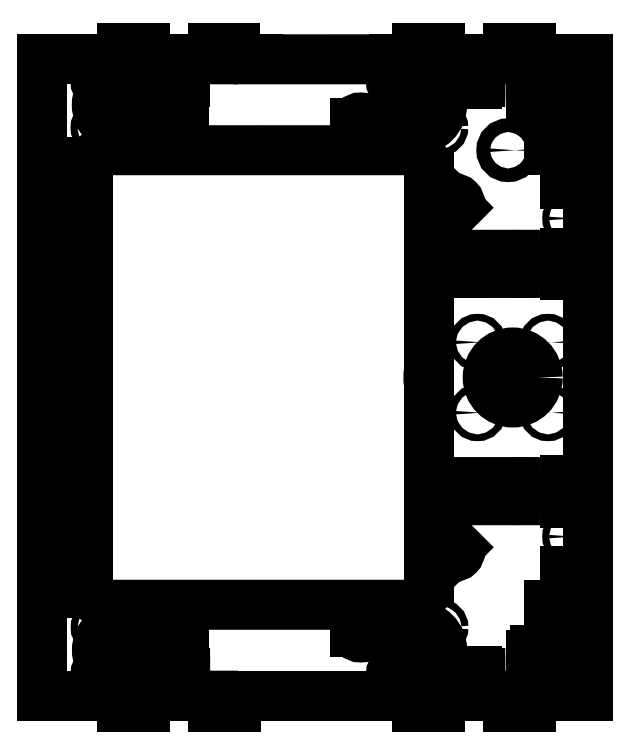
<metadata>
{"format":"dxf","ext":"dxf","renderer":"ezdxf+matplotlib","layout":"modelspace","background":"white","min_lineweight":24,"dpi":150}
</metadata>
<code>
0
SECTION
2
ENTITIES
0
LINE
8
0
10
119
20
-137.5
30
0
11
119
21
-132
31
0
0
LINE
8
0
10
119
20
132
30
0
11
119
21
138
31
0
0
LINE
8
0
10
118.9
20
-107
30
0
11
118.9
21
-107
31
0
0
LINE
8
0
10
-101.1
20
-76.37
30
0
11
-101.1
21
-76.37
31
0
0
LINE
8
0
10
68.96
20
-80
30
0
11
68.96
21
-80
31
0
0
LINE
8
0
10
58.96
20
30
30
0
11
58.96
21
30
31
0
0
LINE
8
0
10
58.96
20
-30
30
0
11
58.96
21
-30
31
0
0
LINE
8
0
10
68.96
20
80
30
0
11
68.96
21
80
31
0
0
LINE
8
0
10
-73.67
20
144.7
30
0
11
-73.67
21
144.7
31
0
0
LINE
8
0
10
-73.67
20
144.7
30
0
11
-73.67
21
144.7
31
0
0
LINE
8
0
10
94
20
-143
30
0
11
94
21
-143
31
0
0
INSERT
8
0
2
bearing hole and guides
10
-86
20
-120
30
0
50
360
44
1
45
1
0
INSERT
8
0
2
bearing hole and guides
10
44
20
-120
30
0
50
360
44
1
45
1
0
INSERT
8
0
2
bearing hole and guides
10
-86.06
20
120
30
0
50
360
44
1
45
1
0
INSERT
8
0
2
bearing hole and guides
10
43.94
20
120
30
0
50
360
44
1
45
1
0
INSERT
8
0
2
tgrips
10
-96
20
140
30
0
50
360
44
1
45
1
0
INSERT
8
0
2
tgrips
10
33.97
20
140
30
0
50
360
44
1
45
1
0
INSERT
8
0
2
tgrips
10
-95.91
20
-140
30
0
41
1
42
-1
43
1
50
360
44
1
45
1
0
INSERT
8
0
2
tgrips
10
33.97
20
-140
30
0
41
1
42
-1
43
1
50
360
44
1
45
1
0
LINE
8
0
10
119
20
140
30
0
11
104
21
140
31
0
0
LINE
8
0
10
33.97
20
140
30
0
11
-26
21
140
31
0
0
LINE
8
0
10
-96
20
140
30
0
11
-121
21
140
31
0
0
LINE
8
0
10
-121
20
-140
30
0
11
-121
21
140
31
0
0
LINE
8
0
10
-95.91
20
-140
30
0
11
-121
21
-140
31
0
0
LINE
8
0
10
33.97
20
-140
30
0
11
-25.91
21
-140
31
0
0
LINE
8
0
10
119
20
-140
30
0
11
102
21
-140
31
0
0
LINE
8
0
10
119
20
140
30
0
11
119
21
-140
31
0
0
ARC
8
0
10
39
20
-90
30
0
40
10
50
270
51
360
0
ARC
8
0
10
39
20
90
30
0
40
10
50
360
51
90
0
LINE
8
0
10
49
20
-90
30
0
11
49
21
90
31
0
0
INSERT
8
0
2
slot
10
-116.1
20
99.99
30
0
50
270
44
1
45
1
0
INSERT
8
0
2
slot
10
-116.1
20
-40.01
30
0
50
270
44
1
45
1
0
INSERT
8
0
2
slot
10
114
20
-100
30
0
50
90
44
1
45
1
0
INSERT
8
0
2
slot
10
114
20
40
30
0
50
90
44
1
45
1
0
LINE
8
0
10
109
20
-100
30
0
11
109
21
-104
31
0
0
LINE
8
0
10
109
20
-104
30
0
11
107
21
-104
31
0
0
LINE
8
0
10
107
20
-104
30
0
11
107
21
-100
31
0
0
LINE
8
0
10
107
20
-100
30
0
11
109
21
-100
31
0
0
LINE
8
0
10
104
20
-104
30
0
11
102
21
-104
31
0
0
LINE
8
0
10
102
20
-104
30
0
11
102
21
-100
31
0
0
LINE
8
0
10
102
20
-100
30
0
11
104
21
-100
31
0
0
LINE
8
0
10
104
20
-100
30
0
11
104
21
-104
31
0
0
LINE
8
0
10
109
20
104
30
0
11
109
21
100
31
0
0
LINE
8
0
10
109
20
100
30
0
11
107
21
100
31
0
0
LINE
8
0
10
107
20
100
30
0
11
107
21
104
31
0
0
LINE
8
0
10
107
20
104
30
0
11
109
21
104
31
0
0
LINE
8
0
10
104
20
100
30
0
11
102
21
100
31
0
0
LINE
8
0
10
102
20
100
30
0
11
102
21
104
31
0
0
LINE
8
0
10
102
20
104
30
0
11
104
21
104
31
0
0
LINE
8
0
10
104
20
104
30
0
11
104
21
100
31
0
0
ARC
8
0
10
107
20
133
30
0
40
2
50
360
51
90
0
LINE
8
0
10
109
20
133
30
0
11
109
21
122
31
0
0
ARC
8
0
10
107
20
122
30
0
40
2
50
270
51
360
0
LINE
8
0
10
107
20
120
30
0
11
96
21
120
31
0
0
ARC
8
0
10
96
20
122
30
0
40
2
50
180
51
270
0
LINE
8
0
10
94
20
122
30
0
11
94
21
133
31
0
0
LINE
8
0
10
96
20
135
30
0
11
107
21
135
31
0
0
ARC
8
0
10
96
20
133
30
0
40
2
50
90
51
180
0
ARC
8
0
10
107
20
-122
30
0
40
2
50
360
51
90
0
LINE
8
0
10
107
20
-120
30
0
11
96
21
-120
31
0
0
ARC
8
0
10
96
20
-122
30
0
40
2
50
90
51
180
0
LINE
8
0
10
94
20
-122
30
0
11
94
21
-133
31
0
0
ARC
8
0
10
96
20
-133
30
0
40
2
50
180
51
270
0
LINE
8
0
10
96
20
-135
30
0
11
107
21
-135
31
0
0
LINE
8
0
10
109
20
-133
30
0
11
109
21
-122
31
0
0
ARC
8
0
10
107
20
-133
30
0
40
2
50
270
51
360
0
ARC
8
0
10
86.98
20
-50
30
0
40
4
50
270
51
90
0
ARC
8
0
10
61.02
20
-50.01
30
0
40
4
50
90
51
270
0
LINE
8
0
10
60.97
20
-54.01
30
0
11
86.98
21
-54
31
0
0
LINE
8
0
10
61.02
20
-46.01
30
0
11
86.98
21
-46
31
0
0
ARC
8
0
10
86.98
20
50
30
0
40
4
50
270
51
90
0
ARC
8
0
10
61.02
20
49.99
30
0
40
4
50
90
51
270
0
LINE
8
0
10
60.97
20
45.99
30
0
11
86.98
21
46
31
0
0
LINE
8
0
10
61.02
20
53.99
30
0
11
86.98
21
54
31
0
0
LINE
8
0
10
-63.4
20
108
30
0
11
-63.4
21
112
31
0
0
LINE
8
0
10
-58.6
20
112
30
0
11
-58.6
21
108
31
0
0
ARC
8
0
10
-61
20
112
30
0
40
2.4
50
360
51
180
0
ARC
8
0
10
-61
20
108
30
0
40
2.4
50
180
51
360
0
LINE
8
0
10
-63.4
20
-112
30
0
11
-63.4
21
-108
31
0
0
LINE
8
0
10
-58.6
20
-108
30
0
11
-58.6
21
-112
31
0
0
ARC
8
0
10
-61
20
-108
30
0
40
2.4
50
360
51
180
0
ARC
8
0
10
-61
20
-112
30
0
40
2.4
50
180
51
360
0
LINE
8
0
10
16.6
20
-112
30
0
11
16.6
21
-108
31
0
0
LINE
8
0
10
21.4
20
-108
30
0
11
21.4
21
-112
31
0
0
ARC
8
0
10
19
20
-108
30
0
40
2.4
50
360
51
180
0
ARC
8
0
10
19
20
-112
30
0
40
2.4
50
180
51
360
0
LINE
8
0
10
16.6
20
108
30
0
11
16.6
21
112
31
0
0
LINE
8
0
10
21.4
20
112
30
0
11
21.4
21
108
31
0
0
ARC
8
0
10
19
20
112
30
0
40
2.4
50
360
51
180
0
ARC
8
0
10
19
20
108
30
0
40
2.4
50
180
51
360
0
ARC
8
0
10
-91
20
90
30
0
40
10
50
90
51
180
0
LINE
8
0
10
39
20
100
30
0
11
-91
21
100
31
0
0
ARC
8
0
10
78.96
20
-0.001319
30
0
40
30.06
50
175.3
51
184.7
0
INSERT
8
0
2
steppernema17
10
86
20
0
30
0
50
90
44
1
45
1
0
CIRCLE
8
0
10
84
20
100
30
0
40
3
0
LINE
8
0
10
58.72
20
-78.11
30
0
11
55.89
21
-75.28
31
0
0
LINE
8
0
10
59.28
20
-71.89
30
0
11
62.11
21
-74.72
31
0
0
ARC
8
0
10
57.59
20
-73.59
30
0
40
2.4
50
45
51
225
0
ARC
8
0
10
60.41
20
-76.42
30
0
40
2.4
50
225
51
45
0
LINE
8
0
10
62.11
20
74.72
30
0
11
59.28
21
71.89
31
0
0
LINE
8
0
10
55.89
20
75.28
30
0
11
58.72
21
78.11
31
0
0
ARC
8
0
10
57.59
20
73.58
30
0
40
2.4
50
135
51
315
0
ARC
8
0
10
60.41
20
76.41
30
0
40
2.4
50
315
51
135
0
LINE
8
0
10
-101
20
90
30
0
11
-101
21
-90
31
0
0
LINE
8
0
10
-91
20
-100
30
0
11
39
21
-100
31
0
0
ARC
8
0
10
-91
20
-90
30
0
40
10
50
180
51
270
0
ENDSEC
0
EOF

</code>
